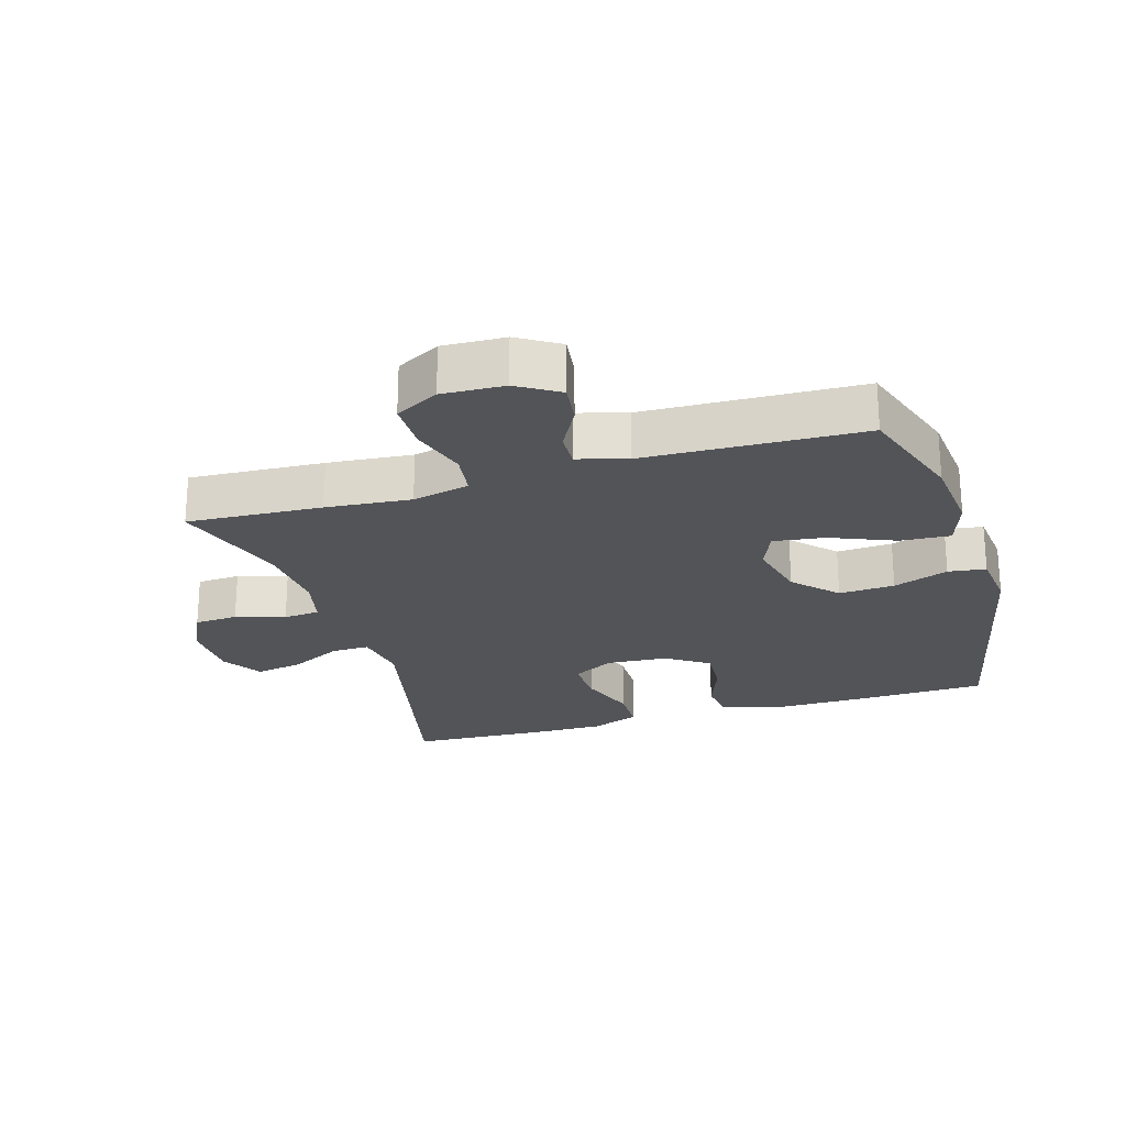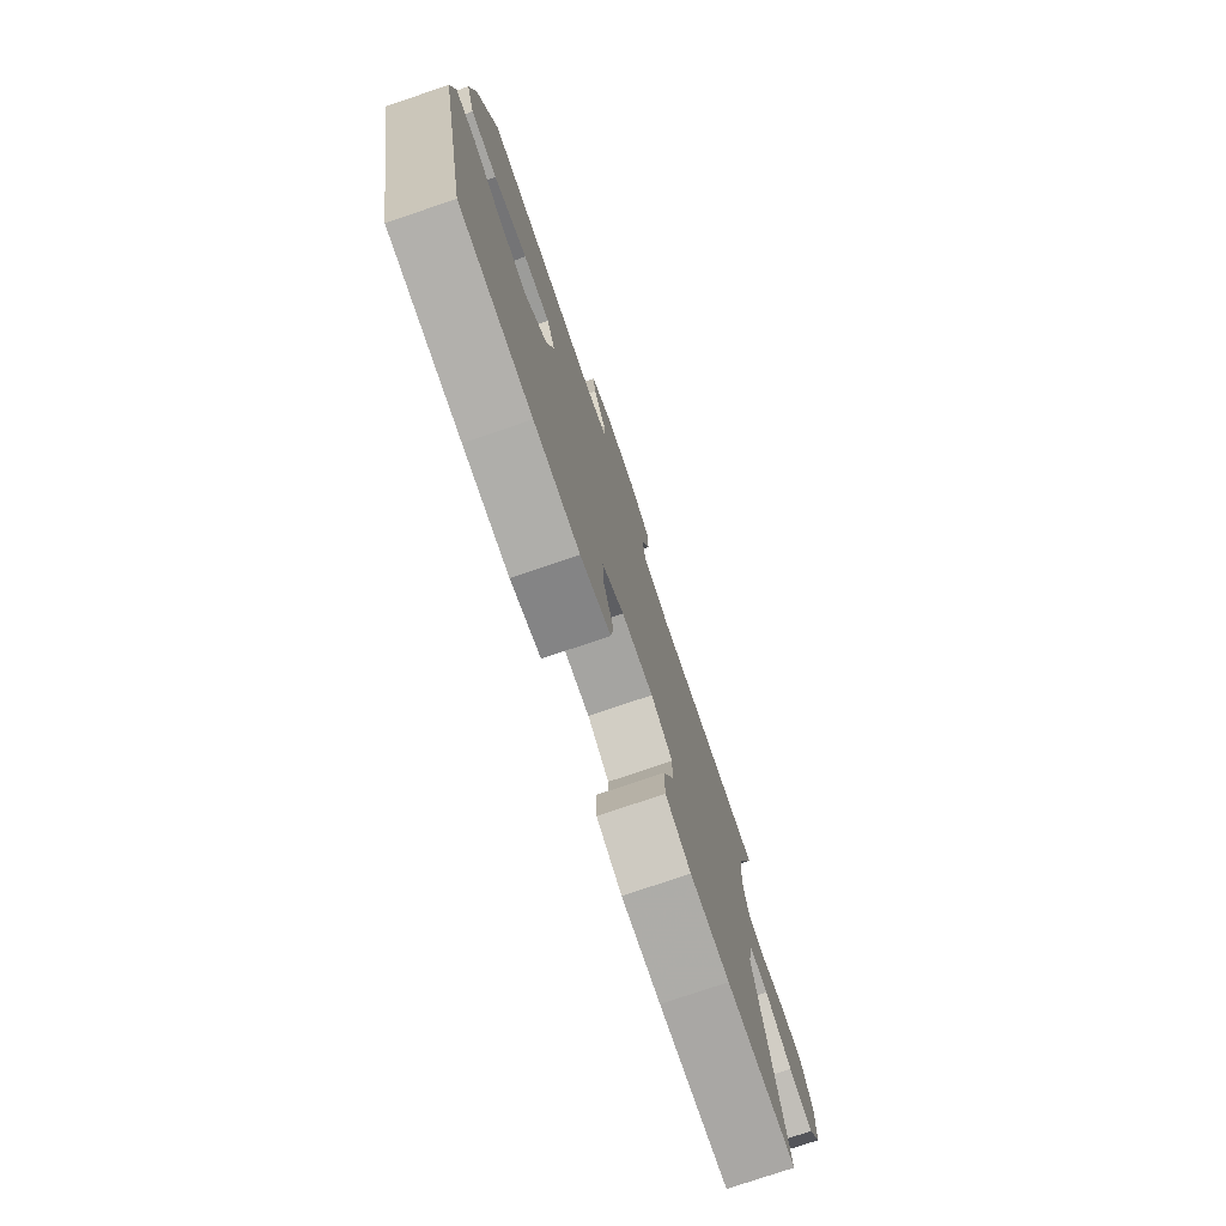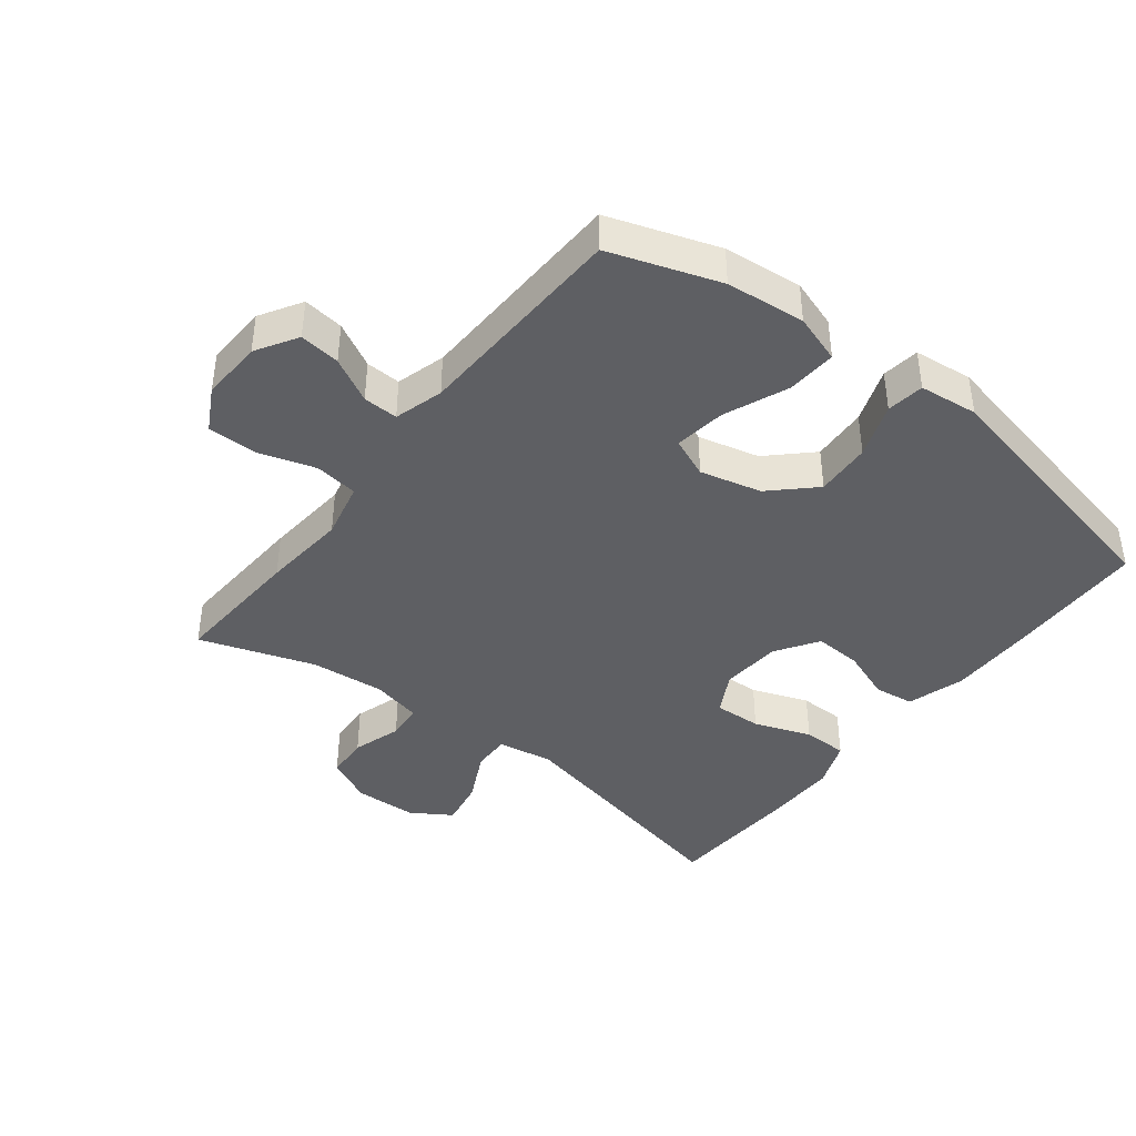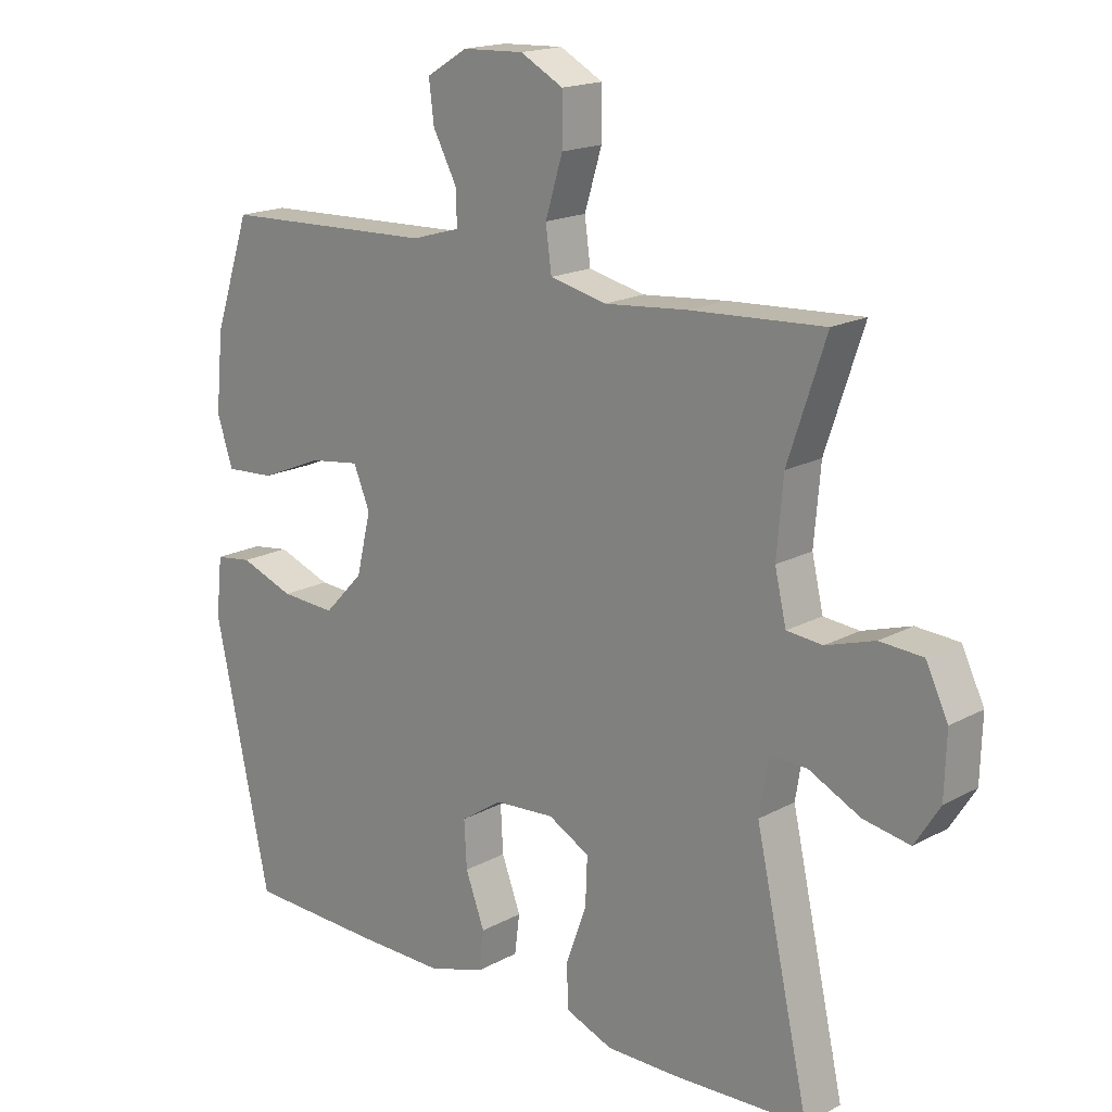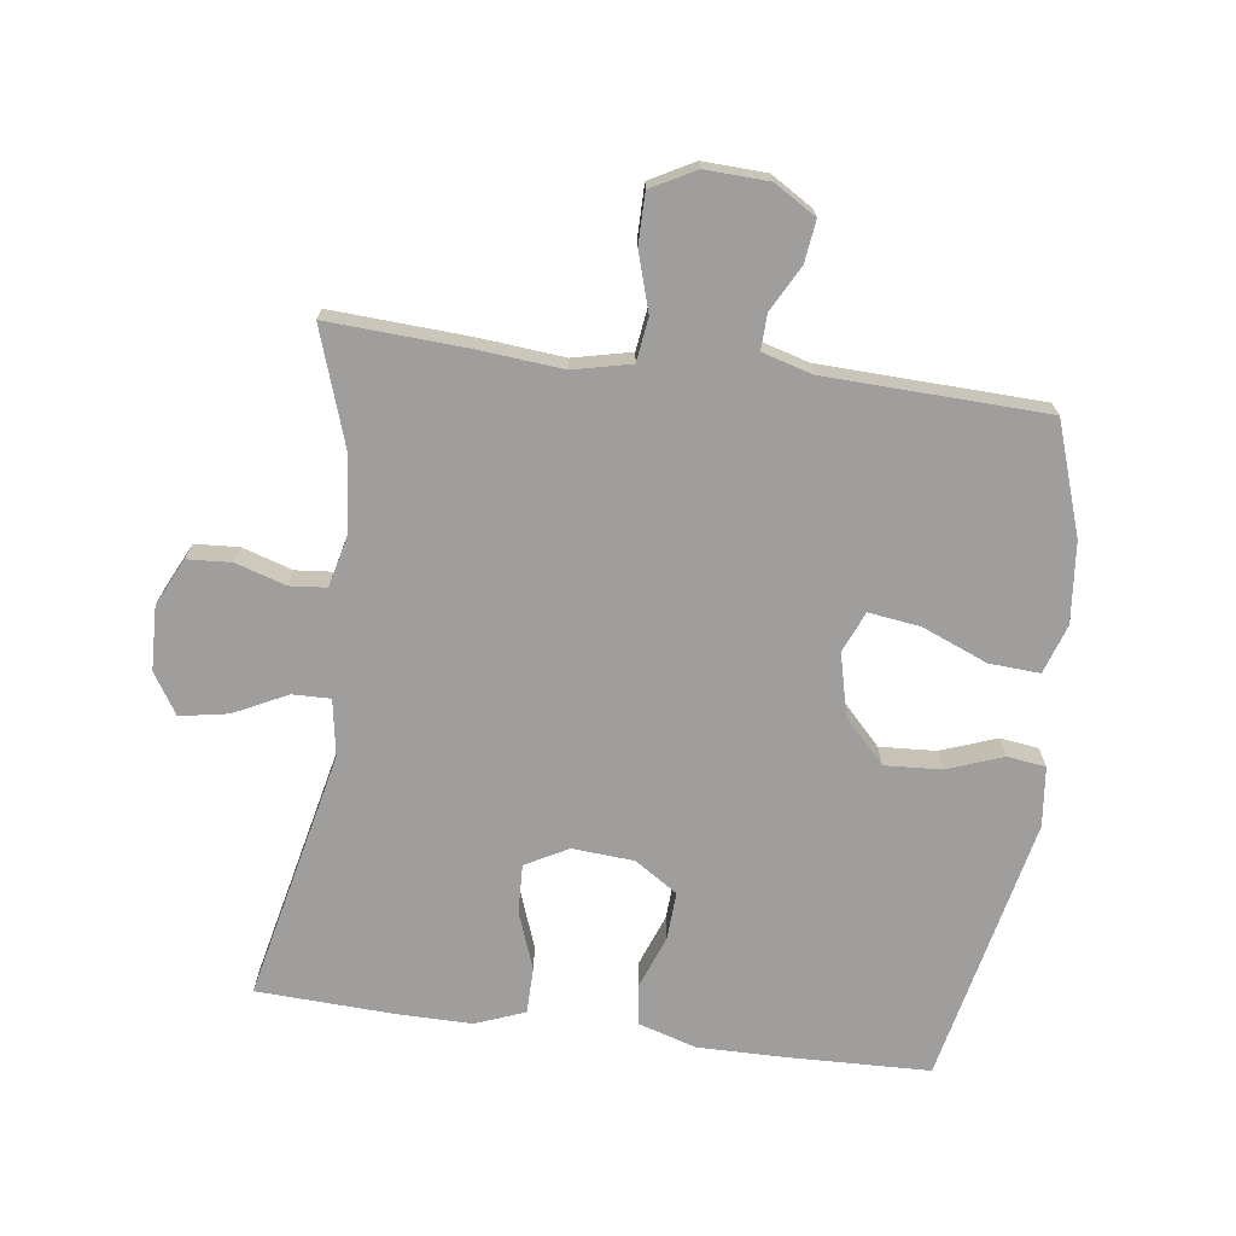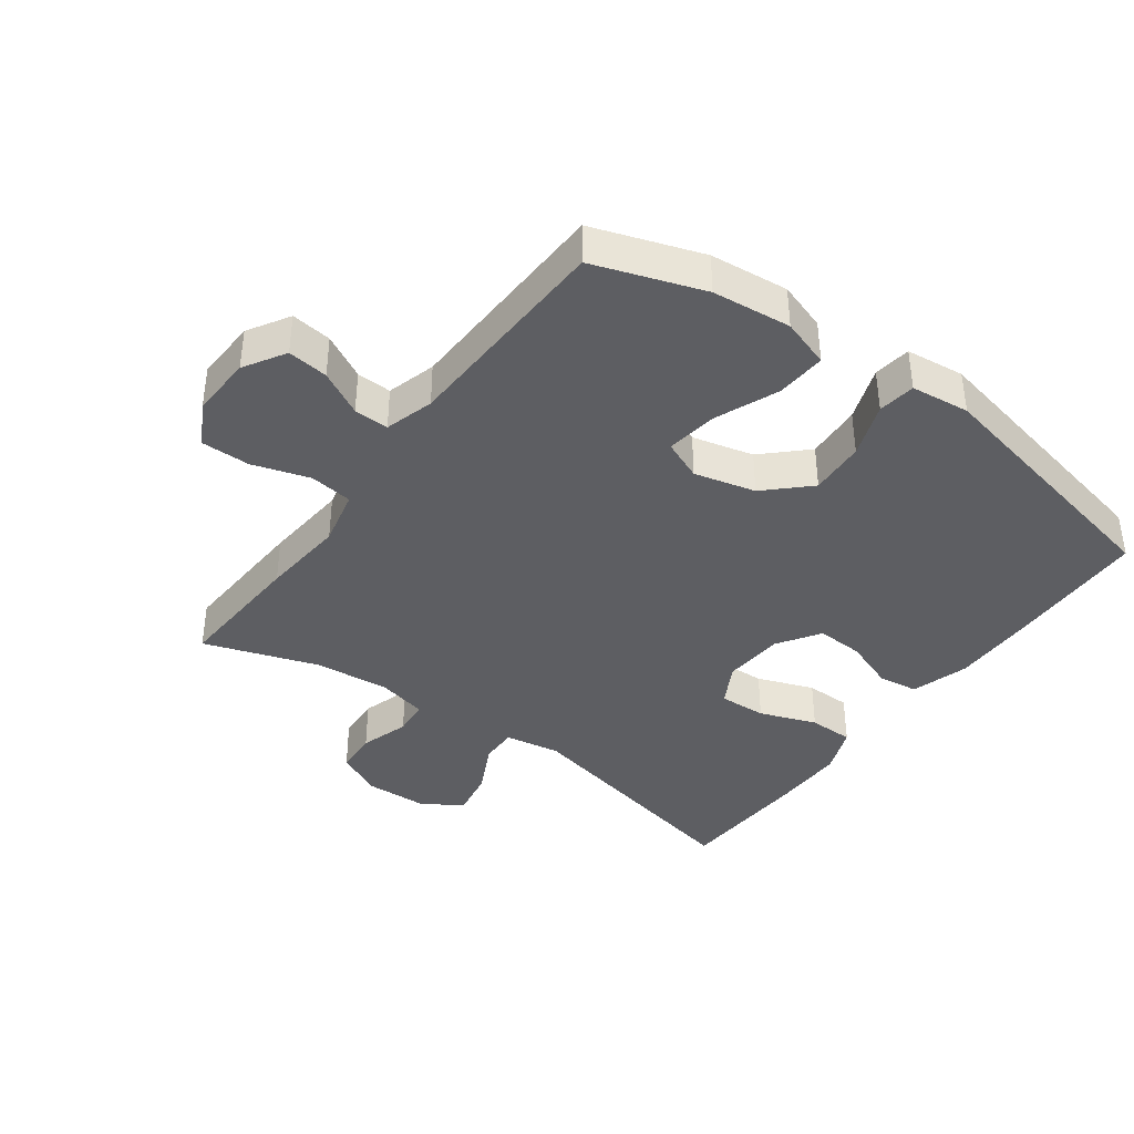
<metadata>
{"format":"obj","ext":"obj","renderer":"f3d","projection":"perspective","resolution":1024,"background":"white","views":[{"elev":-23.6,"azim":16.8,"up":"+Y"},{"elev":-77.2,"azim":108.7,"up":"+Z"},{"elev":-41.2,"azim":52.2,"up":"+Y"},{"elev":17.6,"azim":-136.8,"up":"+Z"},{"elev":-70.9,"azim":-7.5,"up":"+Y"},{"elev":-39.1,"azim":54.0,"up":"+Y"}]}
</metadata>
<code>
v -0.5 0.07 -0.5
v -0.415 0.07 -0.118
v -0.429 0.07 -0.032
v -0.487 0.07 -0.033
v -0.568 0.07 -0.073
v -0.641 0.07 -0.086
v -0.68 0.07 -0.024
v -0.683 0.07 0.073
v -0.648 0.07 0.145
v -0.581 0.07 0.149
v -0.505 0.07 0.125
v -0.449 0.07 0.13
v -0.431 0.07 0.207
v -0.441 0.07 0.323
v -0.5 0.07 0.5
v -0.292 0.07 0.488
v -0.161 0.07 0.476
v -0.073 0.07 0.496
v -0.064 0.07 0.563
v -0.091 0.07 0.651
v -0.091 0.07 0.727
v -0.024 0.07 0.763
v 0.072 0.07 0.759
v 0.136 0.07 0.72
v 0.128 0.07 0.657
v 0.091 0.07 0.588
v 0.089 0.07 0.534
v 0.165 0.07 0.512
v 0.5 0.07 0.5
v 0.557 0.07 0.331
v 0.569 0.07 0.209
v 0.544 0.07 0.134
v 0.467 0.07 0.139
v 0.368 0.07 0.18
v 0.289 0.07 0.191
v 0.263 0.07 0.129
v 0.286 0.07 0.034
v 0.348 0.07 -0.031
v 0.434 0.07 -0.026
v 0.519 0.07 0.005
v 0.577 0.07 -0.003
v 0.587 0.07 -0.094
v 0.5 0.07 -0.5
v 0.286 0.07 -0.506
v 0.151 0.07 -0.507
v 0.062 0.07 -0.48
v 0.054 0.07 -0.418
v 0.084 0.07 -0.338
v 0.088 0.07 -0.265
v 0.023 0.07 -0.222
v -0.071 0.07 -0.215
v -0.136 0.07 -0.25
v -0.133 0.07 -0.324
v -0.101 0.07 -0.412
v -0.102 0.07 -0.482
v -0.177 0.07 -0.511
v -0.293 0.07 -0.51
v -0.5 0 -0.5
v -0.415 0 -0.118
v -0.429 0 -0.032
v -0.487 0 -0.033
v -0.568 0 -0.073
v -0.641 0 -0.086
v -0.68 0 -0.024
v -0.683 0 0.073
v -0.648 0 0.145
v -0.581 0 0.149
v -0.505 0 0.125
v -0.449 0 0.13
v -0.431 0 0.207
v -0.441 0 0.323
v -0.5 0 0.5
v -0.292 0 0.488
v -0.161 0 0.476
v -0.073 0 0.496
v -0.064 0 0.563
v -0.091 0 0.651
v -0.091 0 0.727
v -0.024 0 0.763
v 0.072 0 0.759
v 0.136 0 0.72
v 0.128 0 0.657
v 0.091 0 0.588
v 0.089 0 0.534
v 0.165 0 0.512
v 0.5 0 0.5
v 0.557 0 0.331
v 0.569 0 0.209
v 0.544 0 0.134
v 0.467 0 0.139
v 0.368 0 0.18
v 0.289 0 0.191
v 0.263 0 0.129
v 0.286 0 0.034
v 0.348 0 -0.031
v 0.434 0 -0.026
v 0.519 0 0.005
v 0.577 0 -0.003
v 0.587 0 -0.094
v 0.5 0 -0.5
v 0.286 0 -0.506
v 0.151 0 -0.507
v 0.062 0 -0.48
v 0.054 0 -0.418
v 0.084 0 -0.338
v 0.088 0 -0.265
v 0.023 0 -0.222
v -0.071 0 -0.215
v -0.136 0 -0.25
v -0.133 0 -0.324
v -0.101 0 -0.412
v -0.102 0 -0.482
v -0.177 0 -0.511
v -0.293 0 -0.51
f 56 57 1 2
f 53 54 55 56
f 52 53 56 2
f 51 52 2 3
f 50 51 3
f 45 46 47 48
f 45 48 49
f 44 45 49
f 43 44 49
f 42 43 49 50
f 39 40 41 42
f 38 39 42 50
f 31 32 33 34
f 31 34 35
f 28 29 30 31
f 27 28 31 35
f 23 24 25 26
f 23 26 27
f 22 23 27
f 19 20 21 22
f 18 19 22 27
f 14 15 16 17
f 13 14 17 18
f 12 13 18 27
f 8 9 10 11
f 8 11 12
f 7 8 12
f 4 5 6 7
f 3 4 7 12
f 37 38 50 3
f 12 27 35 36
f 3 12 36 37
f 59 58 114 113
f 113 112 111 110
f 59 113 110 109
f 60 59 109 108
f 60 108 107
f 105 104 103 102
f 106 105 102
f 106 102 101
f 106 101 100
f 107 106 100 99
f 99 98 97 96
f 107 99 96 95
f 91 90 89 88
f 92 91 88
f 88 87 86 85
f 92 88 85 84
f 83 82 81 80
f 84 83 80
f 84 80 79
f 79 78 77 76
f 84 79 76 75
f 74 73 72 71
f 75 74 71 70
f 84 75 70 69
f 68 67 66 65
f 69 68 65
f 69 65 64
f 64 63 62 61
f 69 64 61 60
f 60 107 95 94
f 93 92 84 69
f 94 93 69 60
f 1 58 59 2
f 2 59 60 3
f 3 60 61 4
f 4 61 62 5
f 5 62 63 6
f 6 63 64 7
f 7 64 65 8
f 8 65 66 9
f 9 66 67 10
f 10 67 68 11
f 11 68 69 12
f 12 69 70 13
f 13 70 71 14
f 14 71 72 15
f 15 72 73 16
f 16 73 74 17
f 17 74 75 18
f 18 75 76 19
f 19 76 77 20
f 20 77 78 21
f 21 78 79 22
f 22 79 80 23
f 23 80 81 24
f 24 81 82 25
f 25 82 83 26
f 26 83 84 27
f 27 84 85 28
f 28 85 86 29
f 29 86 87 30
f 30 87 88 31
f 31 88 89 32
f 32 89 90 33
f 33 90 91 34
f 34 91 92 35
f 35 92 93 36
f 36 93 94 37
f 37 94 95 38
f 38 95 96 39
f 39 96 97 40
f 40 97 98 41
f 41 98 99 42
f 42 99 100 43
f 43 100 101 44
f 44 101 102 45
f 45 102 103 46
f 46 103 104 47
f 47 104 105 48
f 48 105 106 49
f 49 106 107 50
f 50 107 108 51
f 51 108 109 52
f 52 109 110 53
f 53 110 111 54
f 54 111 112 55
f 55 112 113 56
f 56 113 114 57
f 57 114 58 1

</code>
